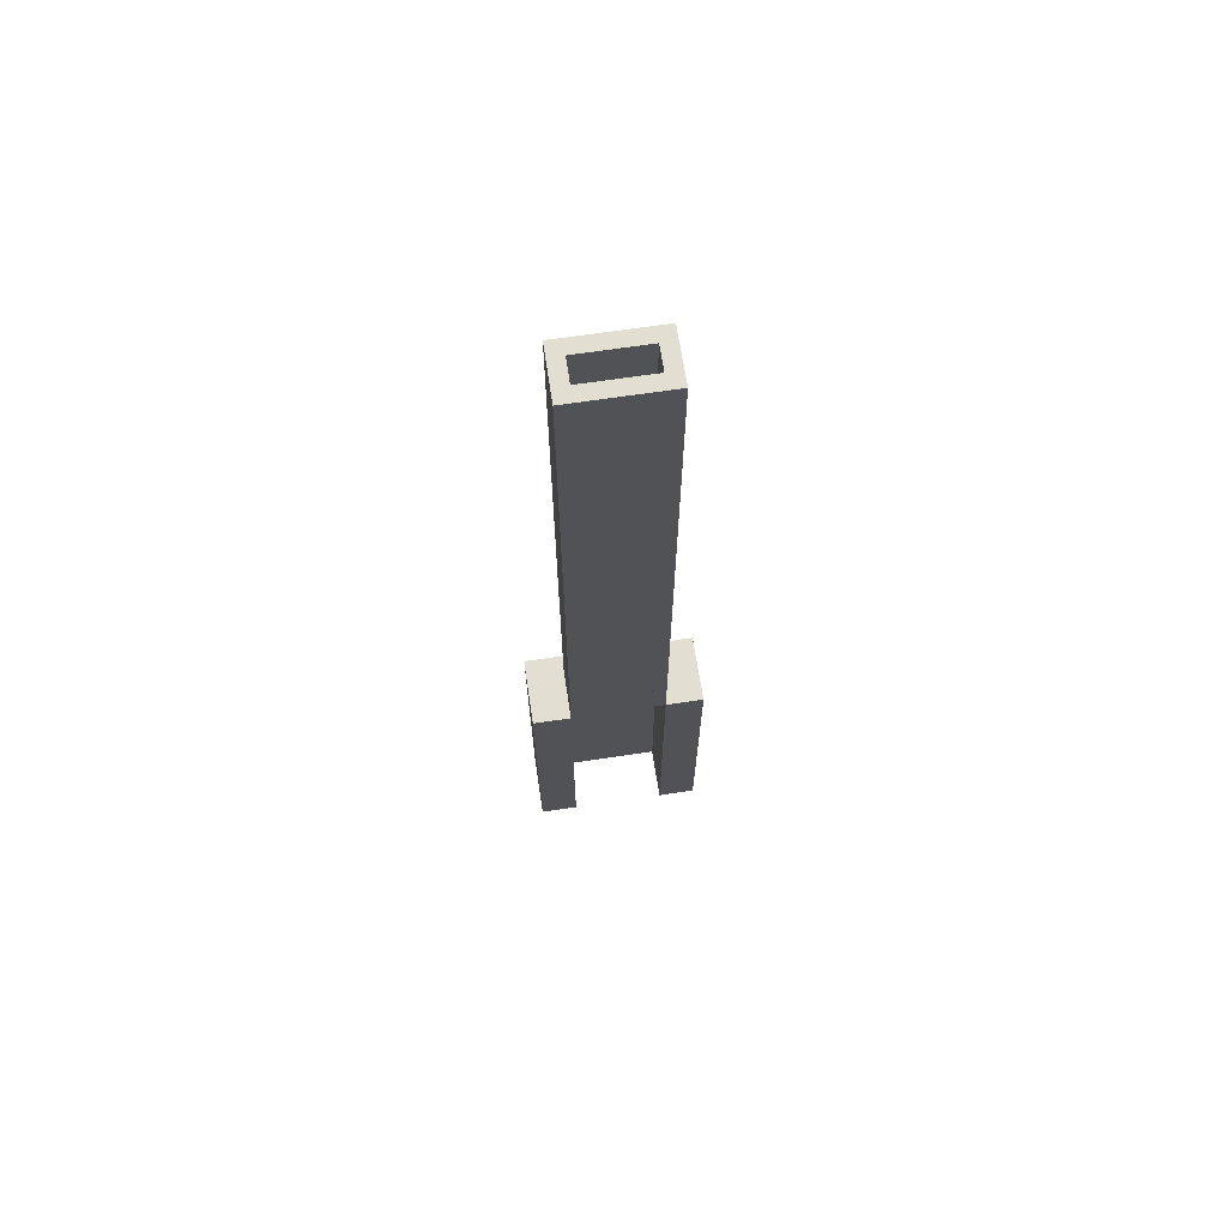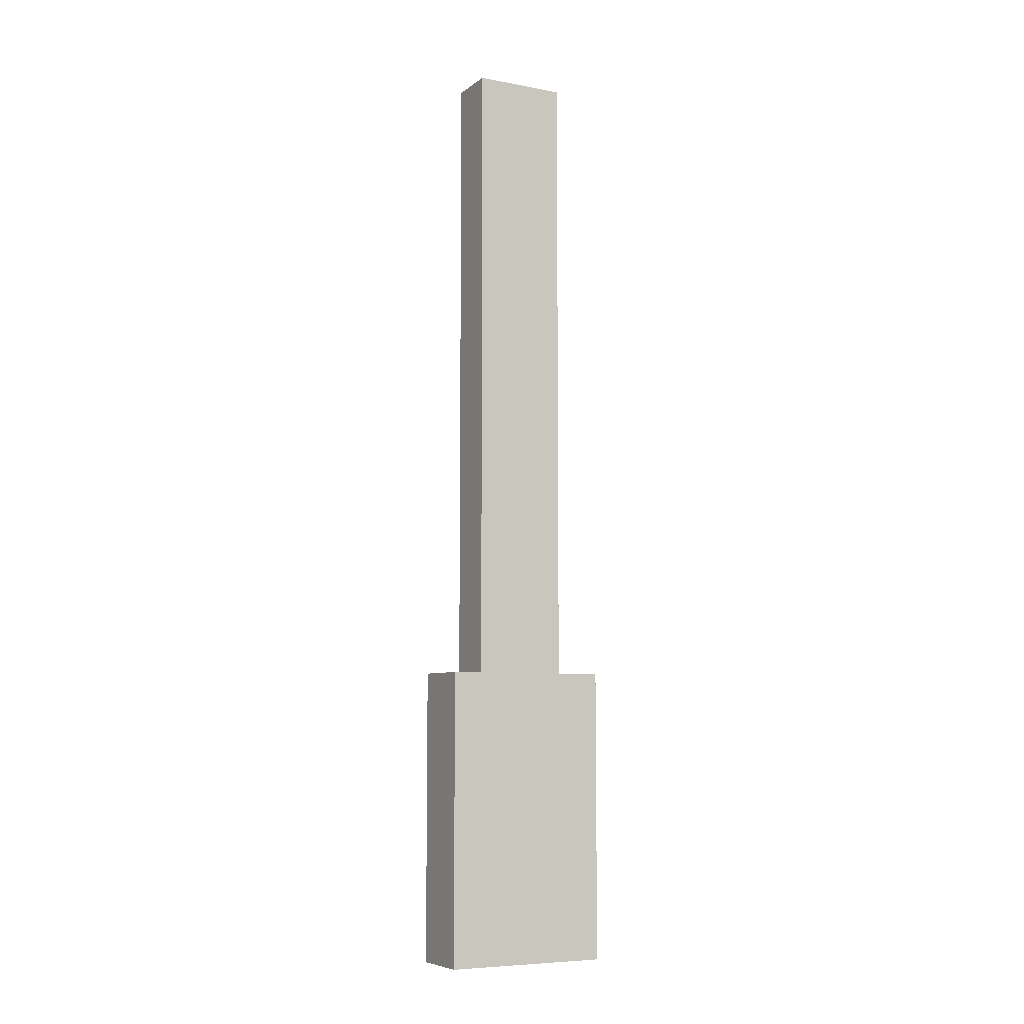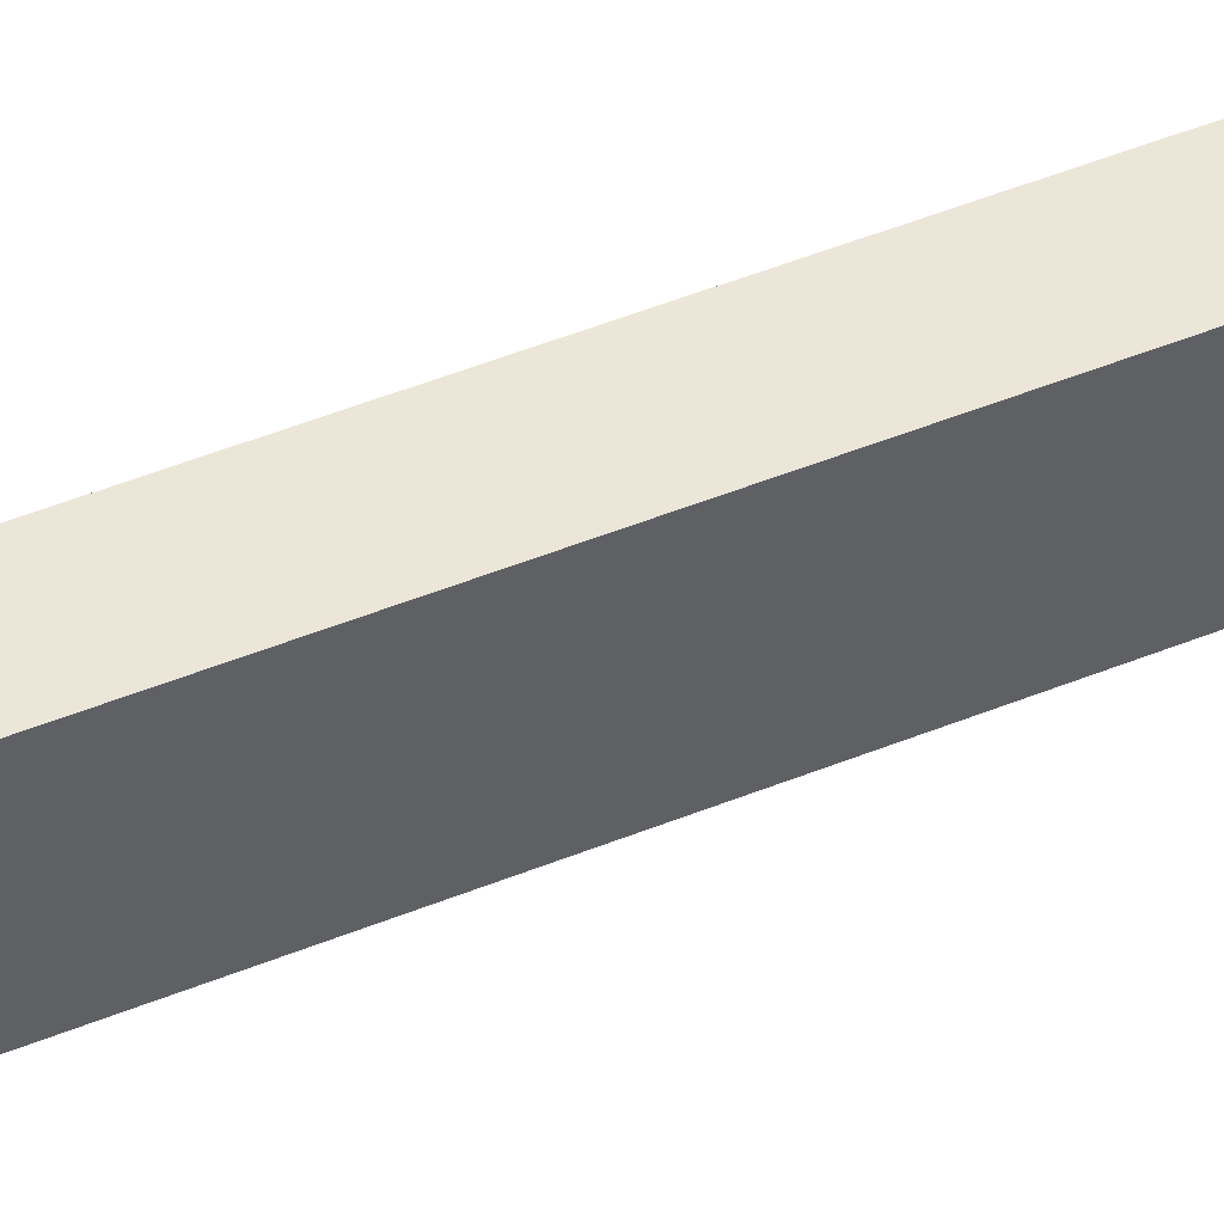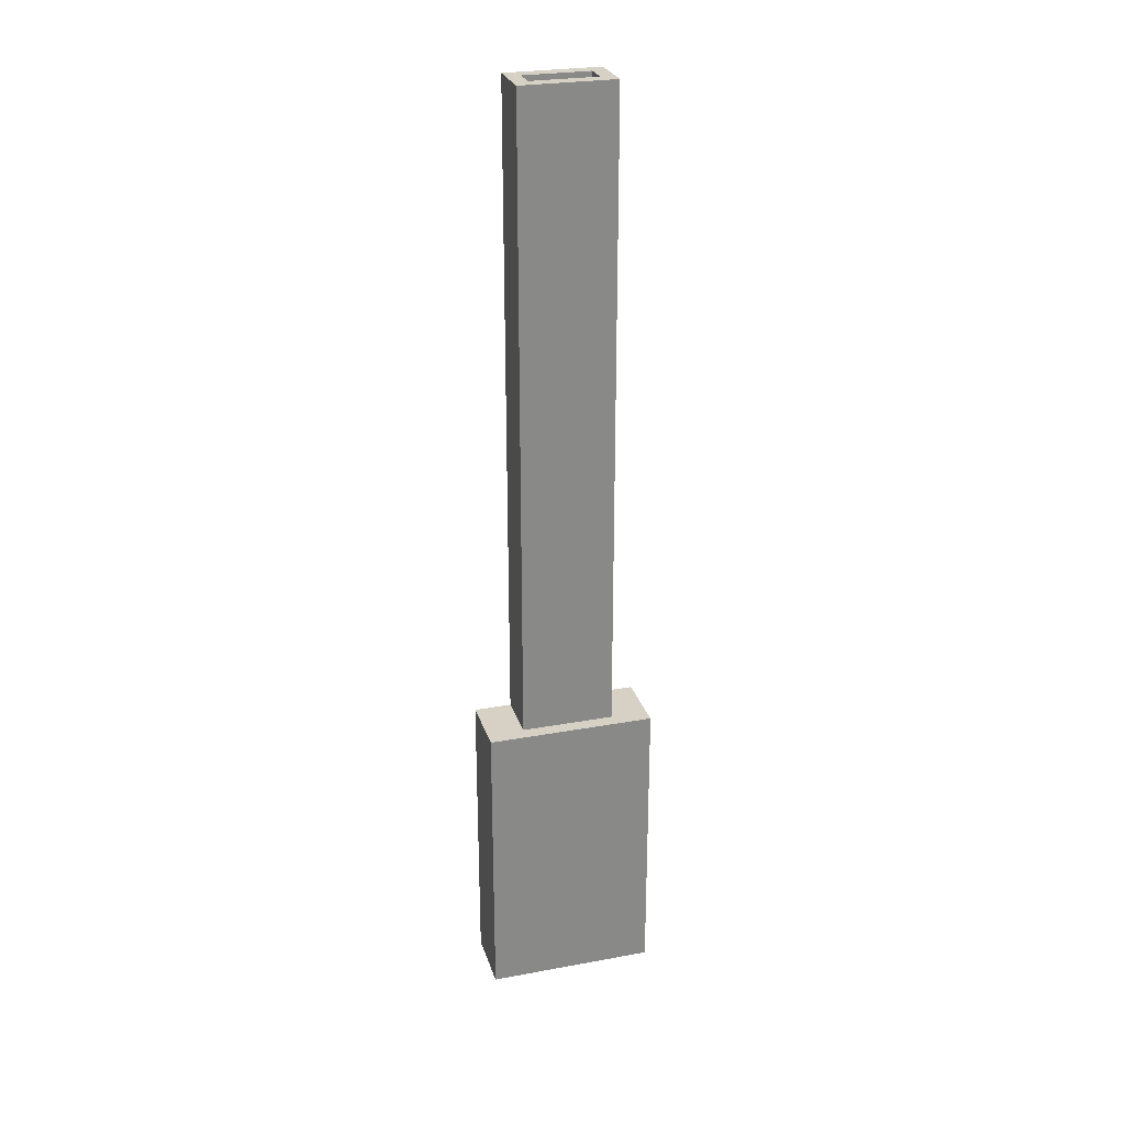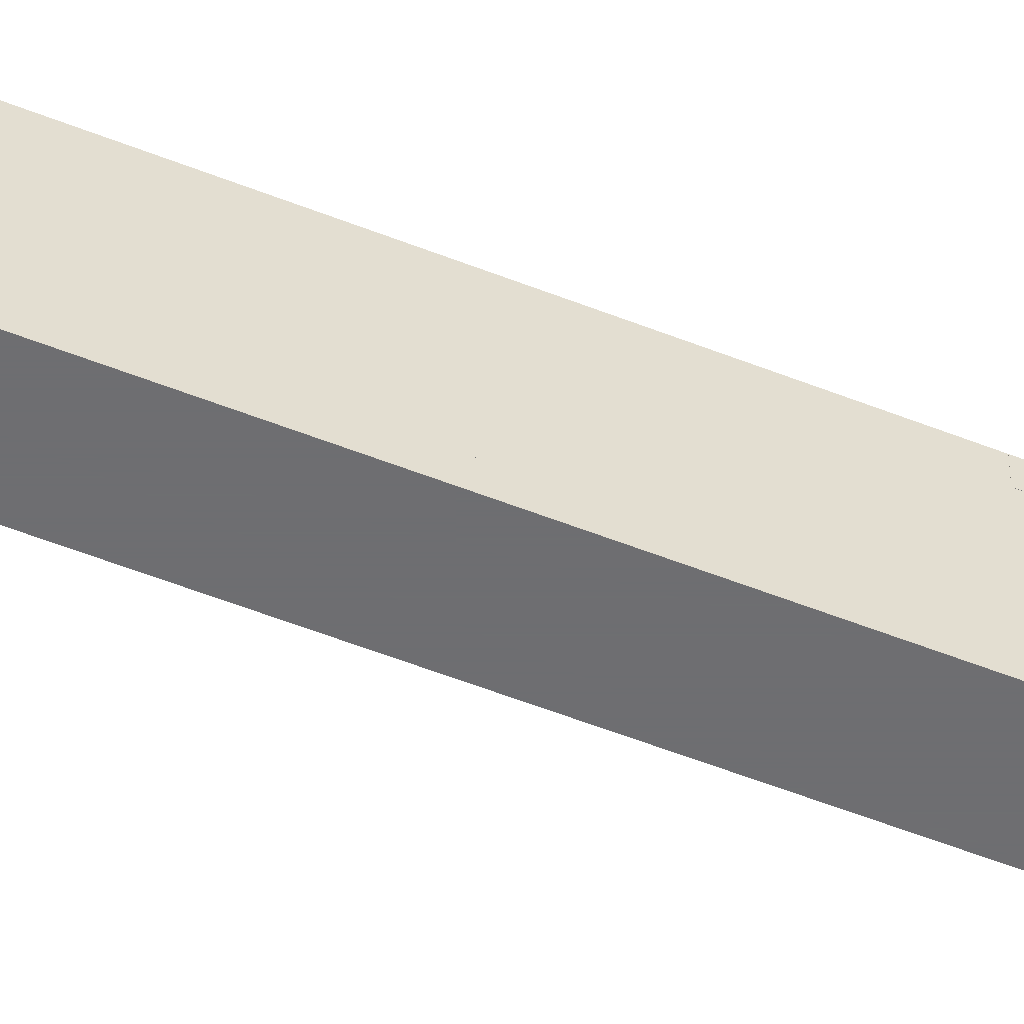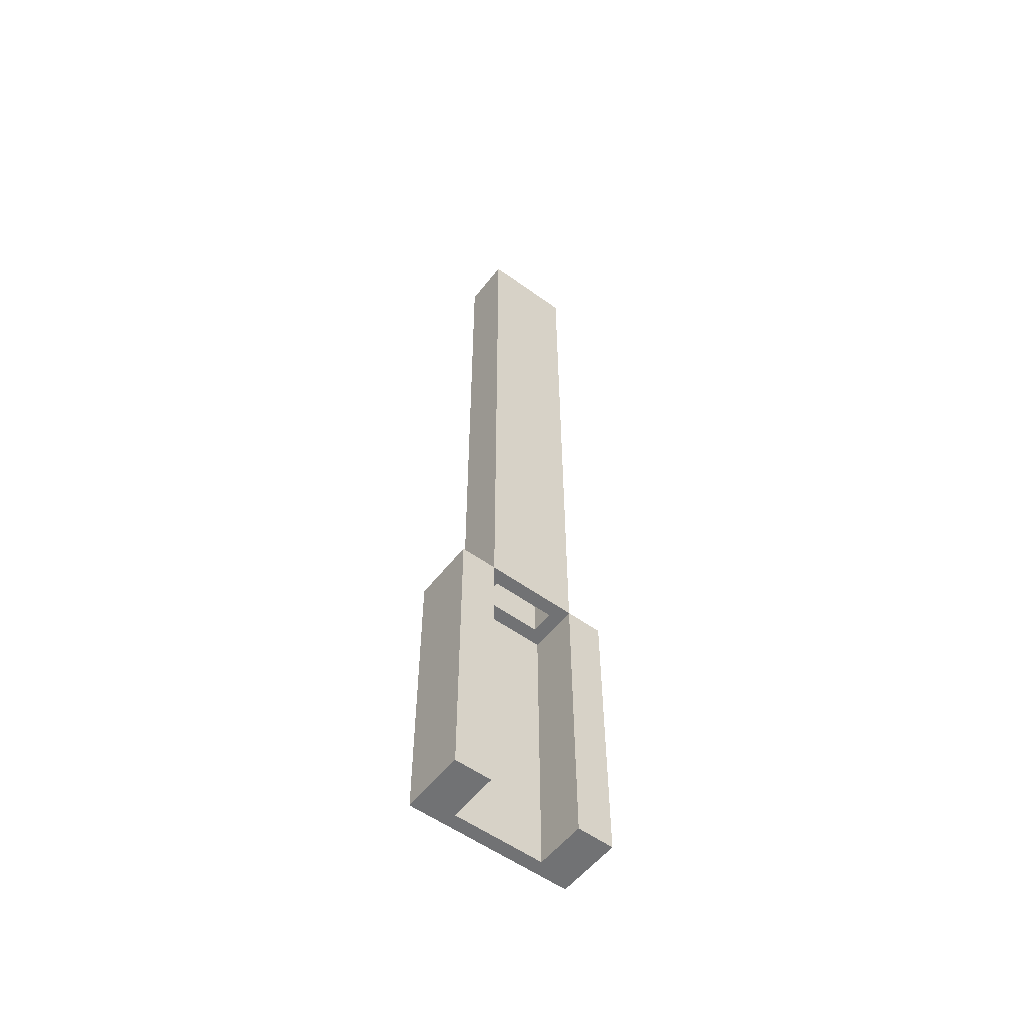
<metadata>
{"format":"obj","ext":"obj","renderer":"f3d","projection":"perspective","resolution":1024,"background":"white","views":[{"elev":67.9,"azim":-98.5,"up":"+Y"},{"elev":-7.1,"azim":62.0,"up":"+Y"},{"elev":48.3,"azim":65.5,"up":"+Z"},{"elev":26.9,"azim":74.1,"up":"+Y"},{"elev":-54.4,"azim":-112.9,"up":"+Z"},{"elev":-55.4,"azim":-127.3,"up":"+Y"}]}
</metadata>
<code>
o chamine_casa.007
v 8.819 -3.039 2.966
v 8.819 -3.039 2.42
v 8.817 -3.039 2.42
v 8.819 0.2373 2.42
v 9.57 0.2373 2.417
v 8.817 -4.13 2.42
v 9.57 -4.13 2.417
v 9.775 -4.13 2.962
v 8.819 -4.13 2.966
v 8.819 0.2373 2.966
v 9.775 0.2373 2.962
v 9.57 0.2373 1.055
v 9.57 -4.13 1.055
v 9.775 -4.13 0.5088
v 9.775 0.2373 0.5088
v 8.819 -4.13 1.055
v 8.819 -4.13 0.5088
v 8.819 0.2373 1.055
v 8.819 0.2373 0.5088
v 8.819 1.056 2.42
v 8.819 0.6467 2.42
v 9.57 0.2373 2.417
v 9.57 9.697 2.417
v 8.819 9.697 2.42
v 8.819 9.314 2.42
v 8.818 1.056 2.215
v 8.818 0.6467 2.215
v 8.819 0.6467 2.215
v 8.819 0.2373 2.215
v 9.365 0.2373 2.213
v 9.365 9.697 2.213
v 8.818 9.697 2.215
v 8.818 9.314 2.215
v 8.819 9.314 2.215
v 8.819 1.056 2.215
v 8.819 9.697 2.215
v 9.024 0.2373 2.215
v 9.024 9.697 2.215
v 8.819 9.697 1.259
v 9.024 9.697 1.259
v 8.819 0.2373 1.259
v 9.024 0.2373 1.259
v 9.365 0.2373 1.259
v 9.365 9.697 1.259
v 8.819 9.697 1.055
v 9.57 9.697 1.055
f 1 2 3
f 2 4 5
f 6 3 2
f 6 2 7
f 7 2 5
f 7 9 6
f 1 6 9
f 10 2 1
f 5 10 11
f 11 10 1
f 13 5 12
f 13 8 7
f 11 7 8
f 12 11 15
f 15 13 12
f 15 8 14
f 13 17 14
f 12 16 13
f 19 16 18
f 14 19 15
f 12 19 18
f 23 24 25
f 26 21 20
f 28 21 27
f 21 29 4
f 30 4 29
f 31 24 23
f 33 24 32
f 25 33 34
f 35 25 34
f 35 26 20
f 34 33 32
f 34 32 31
f 35 34 31
f 27 26 35
f 28 27 35
f 28 35 31
f 29 28 30
f 30 28 31
f 29 38 36
f 36 40 39
f 39 42 41
f 41 37 29
f 36 41 29
f 42 38 37
f 43 18 12
f 44 41 43
f 45 41 39
f 12 45 46
f 44 45 39
f 22 43 12
f 31 43 30
f 44 12 43
f 22 46 23
f 31 22 23
f 23 44 31
f 7 8 9
f 1 3 6
f 10 4 2
f 5 4 10
f 9 8 1
f 8 11 1
f 13 7 5
f 13 14 8
f 11 5 7
f 12 5 11
f 15 14 13
f 15 11 8
f 13 16 17
f 12 18 16
f 19 17 16
f 14 17 19
f 12 15 19
f 25 20 23
f 20 21 22
f 21 4 22
f 22 23 20
f 26 27 21
f 21 28 29
f 30 22 4
f 31 32 24
f 33 25 24
f 35 20 25
f 29 37 38
f 36 38 40
f 39 40 42
f 41 42 37
f 36 39 41
f 42 40 38
f 43 41 18
f 44 39 41
f 45 18 41
f 12 18 45
f 44 46 45
f 22 30 43
f 31 44 43
f 44 46 12
f 22 12 46
f 31 30 22
f 23 46 44

</code>
